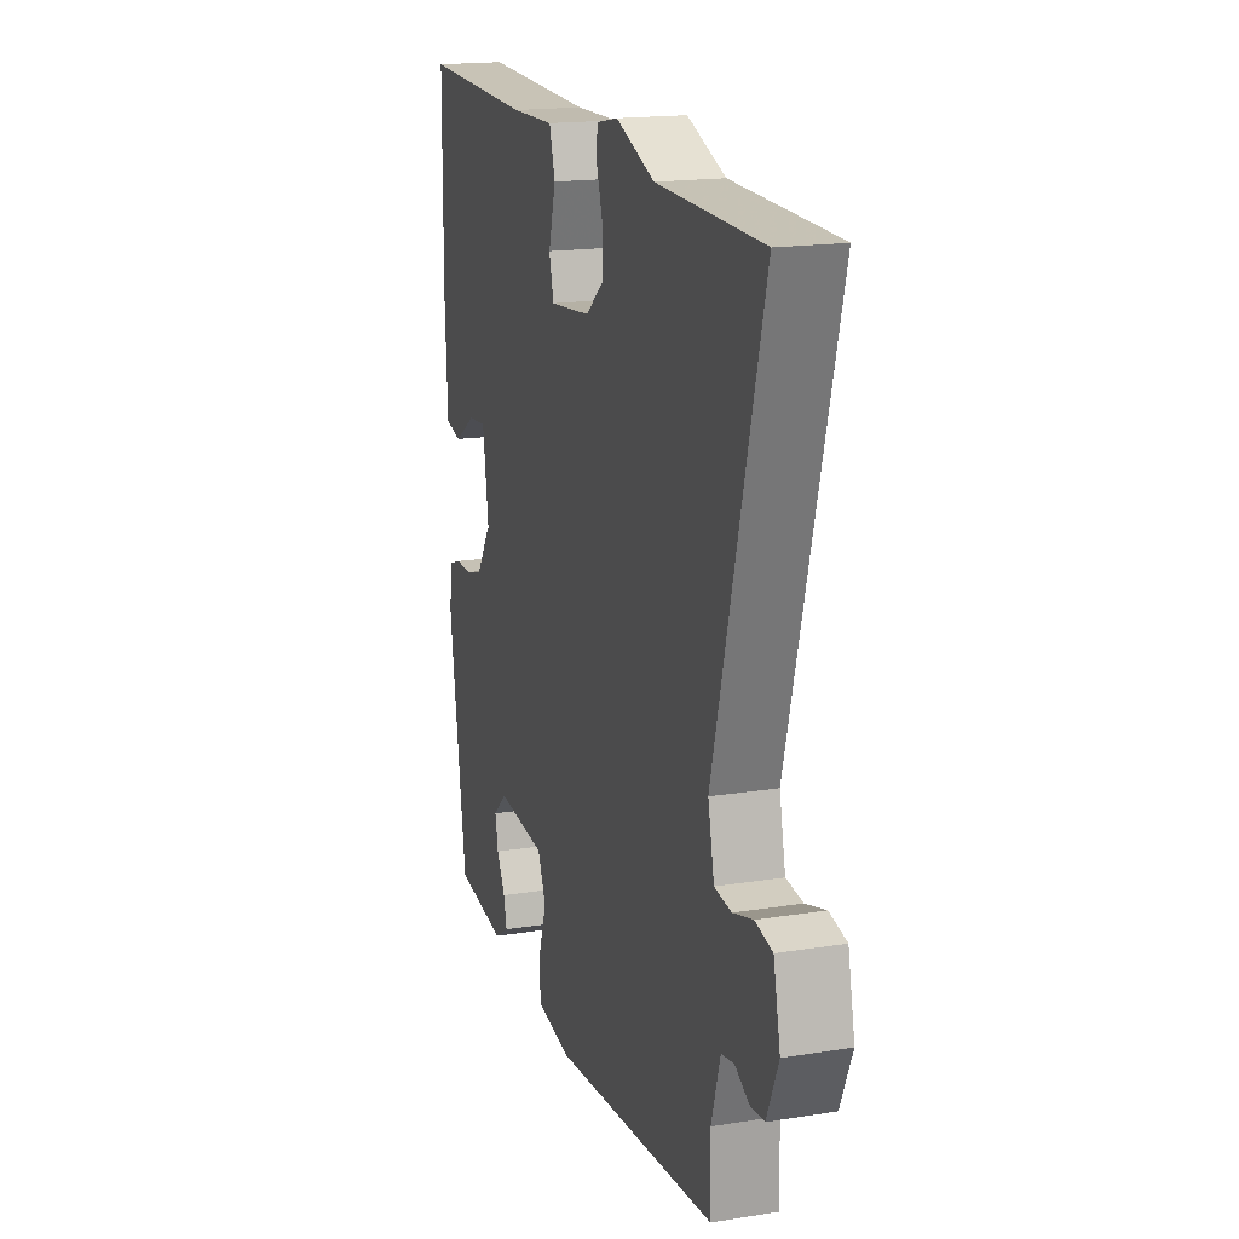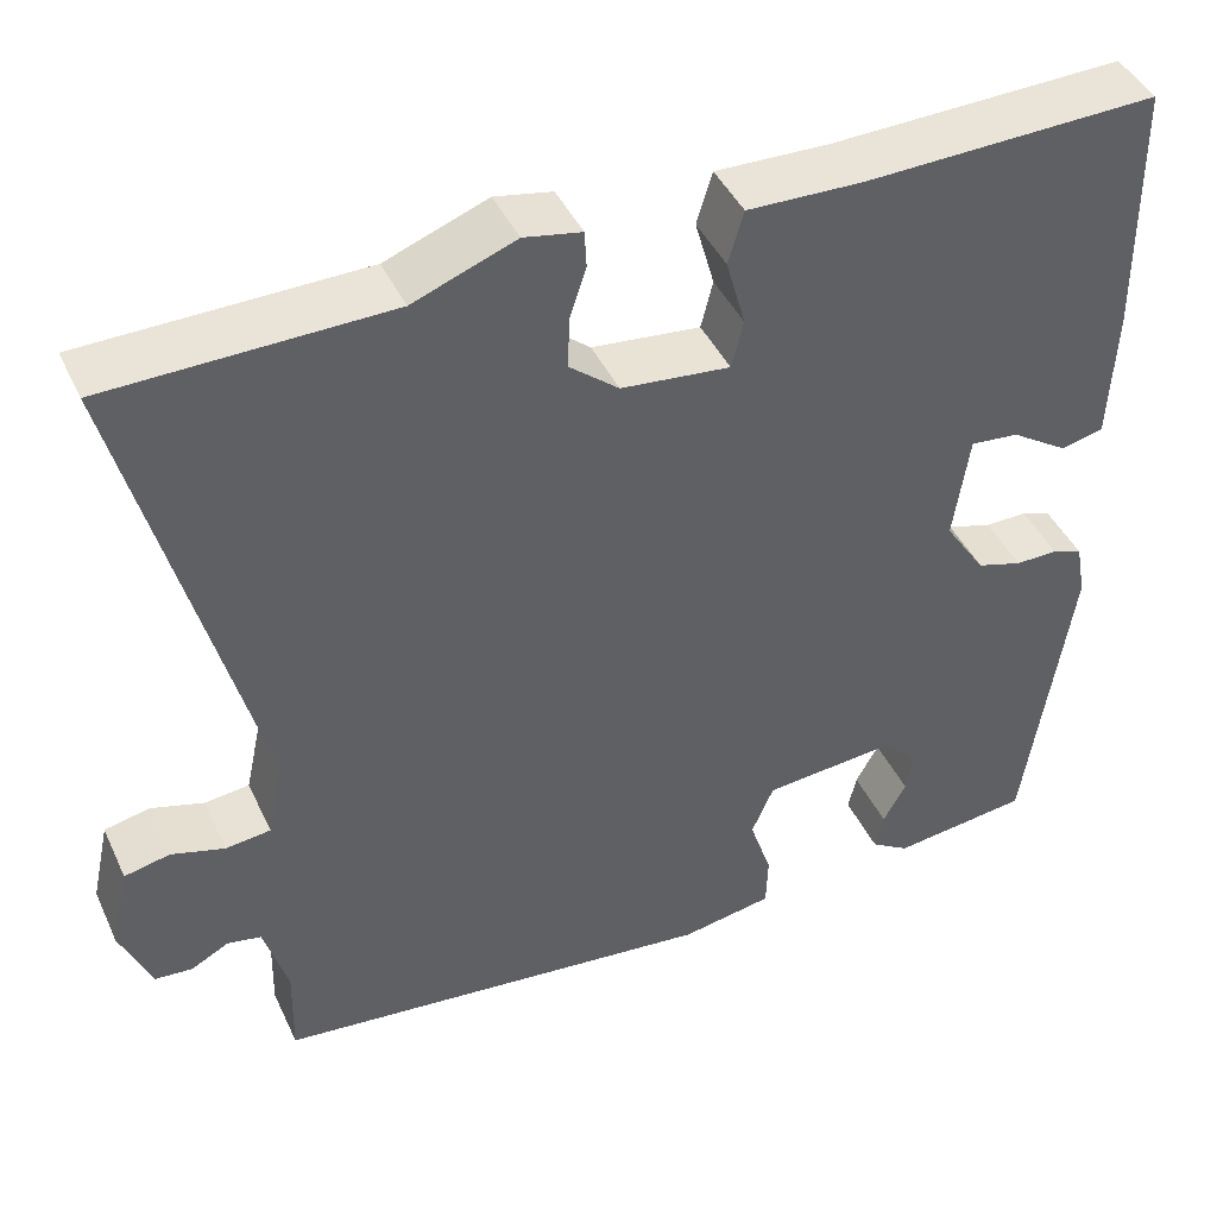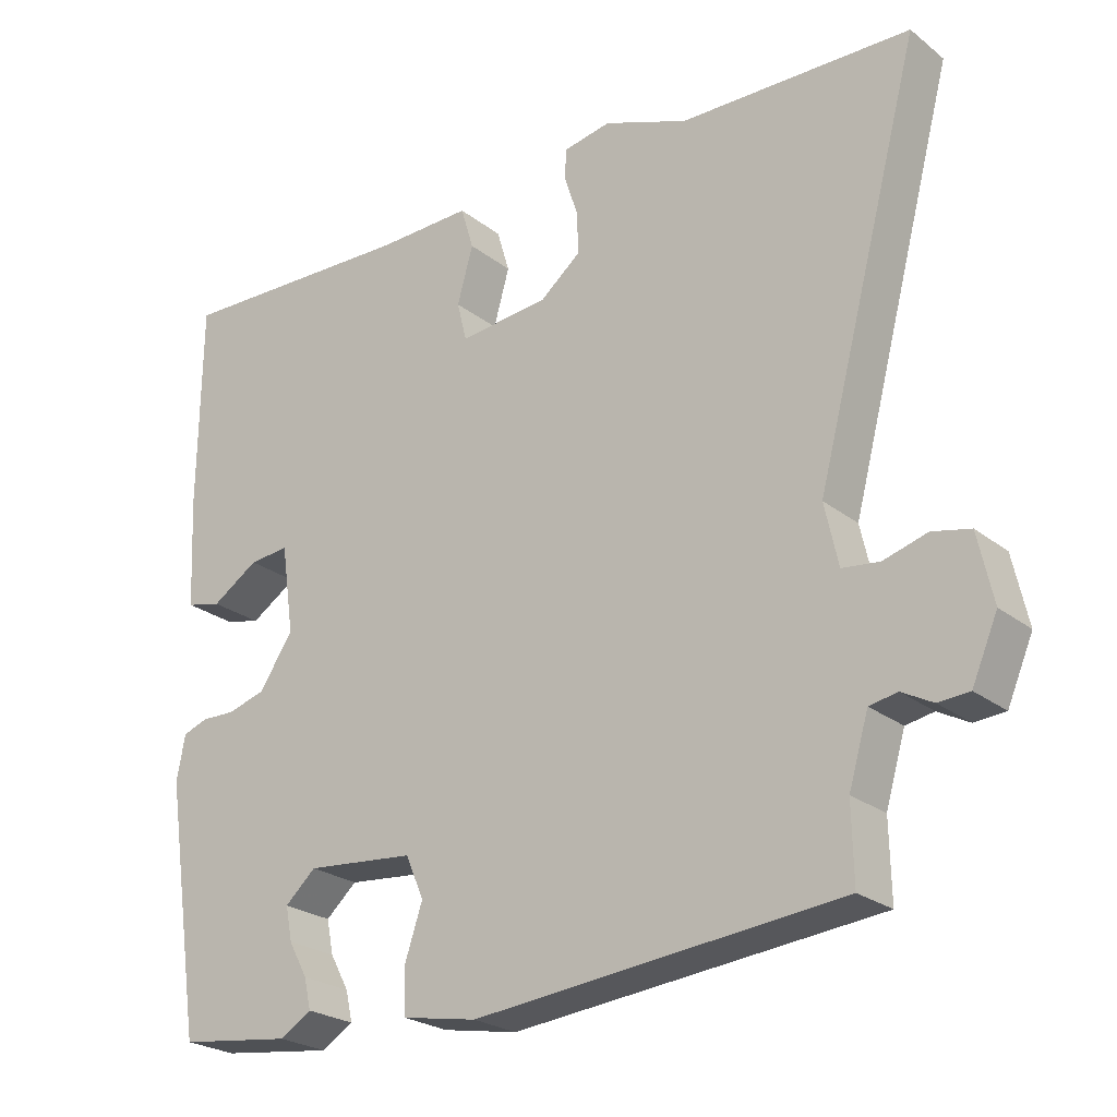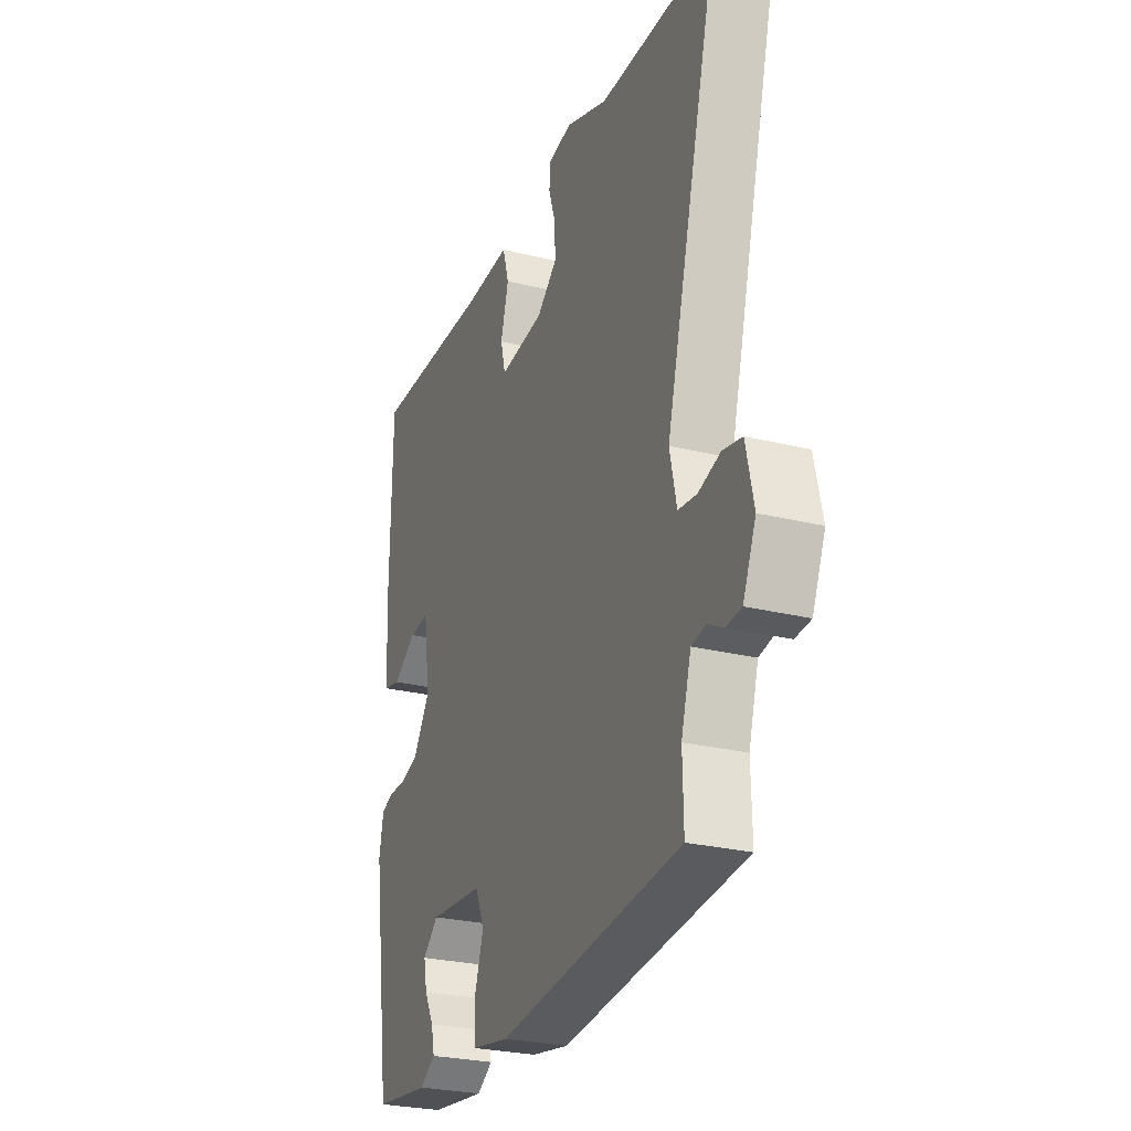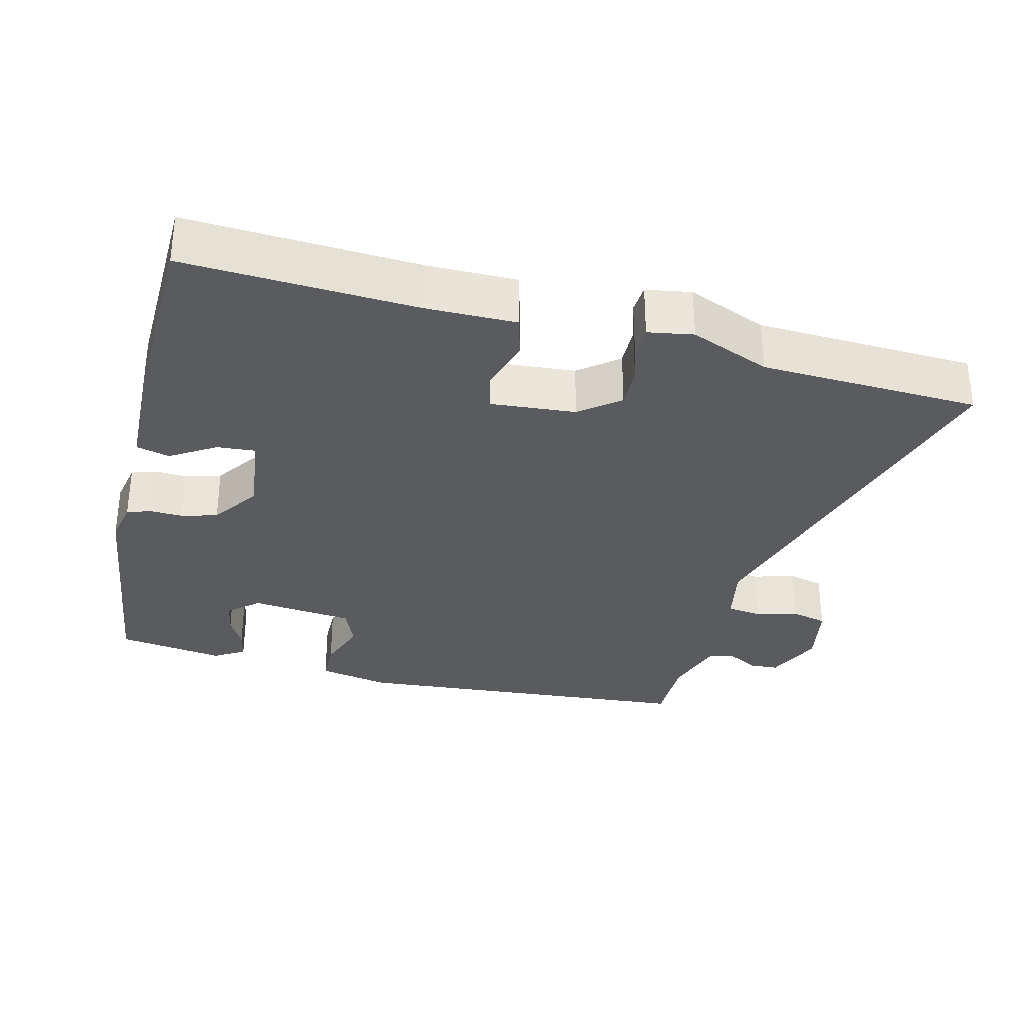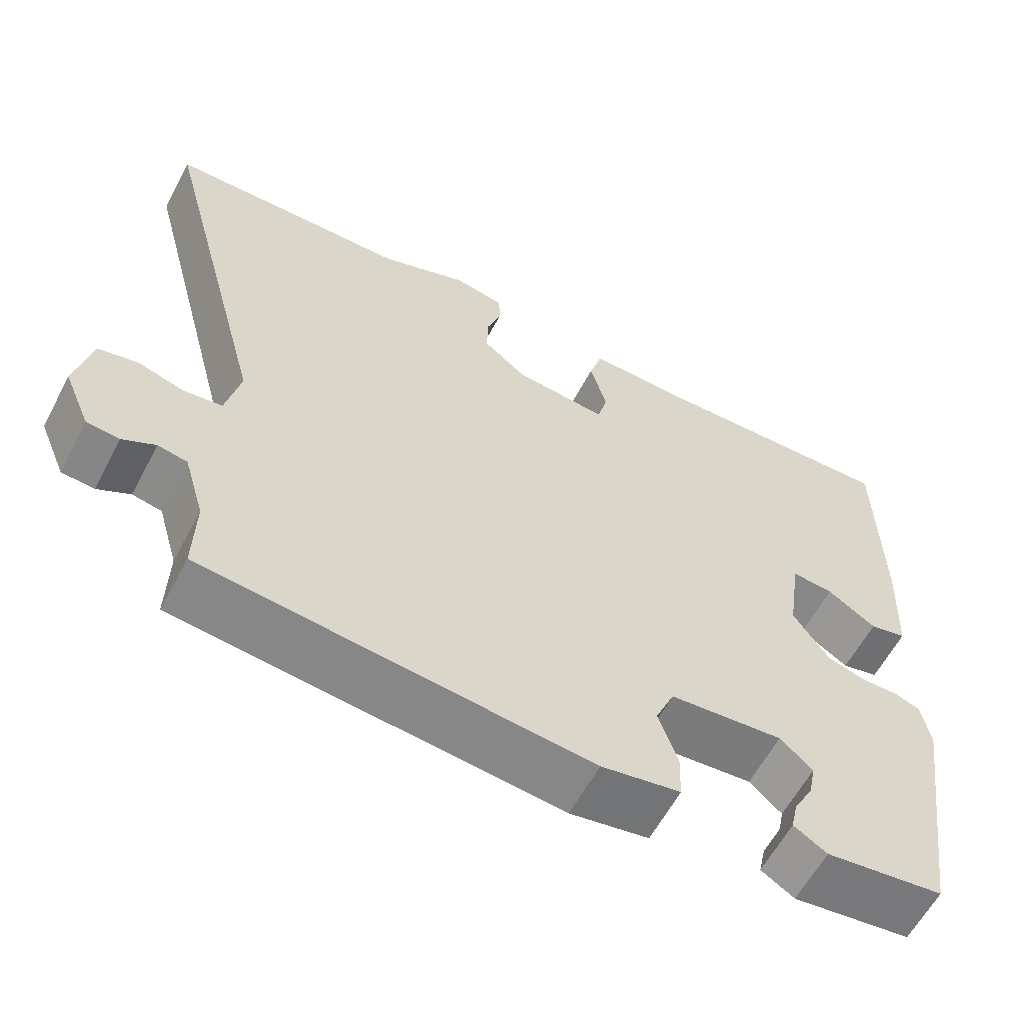
<metadata>
{"format":"obj","ext":"obj","renderer":"f3d","projection":"perspective","resolution":1024,"background":"white","views":[{"elev":17.6,"azim":72.4,"up":"+Z"},{"elev":43.2,"azim":156.2,"up":"+Z"},{"elev":-24.2,"azim":38.3,"up":"+Z"},{"elev":-26.9,"azim":69.0,"up":"+Z"},{"elev":-32.3,"azim":-15.1,"up":"+Y"},{"elev":-60.5,"azim":152.1,"up":"+Z"}]}
</metadata>
<code>
v -0.456 0.07 0.52
v -0.135 0.07 0.509
v -0.009 0.07 0.512
v 0.008 0.07 0.455
v -0.013 0.07 0.38
v 0 0.07 0.328
v 0.119 0.07 0.34
v 0.173 0.07 0.384
v 0.171 0.07 0.44
v 0.153 0.07 0.495
v 0.155 0.07 0.535
v 0.218 0.07 0.547
v 0.33 0.07 0.504
v 0.636 0.07 0.497
v 0.495 0.07 -0.035
v 0.513 0.07 -0.117
v 0.562 0.07 -0.123
v 0.62 0.07 -0.106
v 0.67 0.07 -0.117
v 0.69 0.07 -0.208
v 0.656 0.07 -0.287
v 0.615 0.07 -0.29
v 0.574 0.07 -0.268
v 0.537 0.07 -0.275
v 0.511 0.07 -0.363
v 0.513 0.07 -0.464
v 0.028 0.07 -0.513
v -0.072 0.07 -0.495
v -0.074 0.07 -0.437
v -0.05 0.07 -0.365
v -0.074 0.07 -0.309
v -0.218 0.07 -0.296
v -0.259 0.07 -0.333
v -0.25 0.07 -0.378
v -0.225 0.07 -0.424
v -0.216 0.07 -0.464
v -0.258 0.07 -0.49
v -0.408 0.07 -0.471
v -0.458 0.07 -0.138
v -0.447 0.07 -0.078
v -0.414 0.07 -0.066
v -0.368 0.07 -0.067
v -0.318 0.07 -0.052
v -0.273 0.07 0.015
v -0.29 0.07 0.132
v -0.343 0.07 0.127
v -0.405 0.07 0.087
v -0.452 0.07 0.098
v -0.459 0.07 0.245
v -0.456 0 0.52
v -0.135 0 0.509
v -0.009 0 0.512
v 0.008 0 0.455
v -0.013 0 0.38
v 0 0 0.328
v 0.119 0 0.34
v 0.173 0 0.384
v 0.171 0 0.44
v 0.153 0 0.495
v 0.155 0 0.535
v 0.218 0 0.547
v 0.33 0 0.504
v 0.636 0 0.497
v 0.495 0 -0.035
v 0.513 0 -0.117
v 0.562 0 -0.123
v 0.62 0 -0.106
v 0.67 0 -0.117
v 0.69 0 -0.208
v 0.656 0 -0.287
v 0.615 0 -0.29
v 0.574 0 -0.268
v 0.537 0 -0.275
v 0.511 0 -0.363
v 0.513 0 -0.464
v 0.028 0 -0.513
v -0.072 0 -0.495
v -0.074 0 -0.437
v -0.05 0 -0.365
v -0.074 0 -0.309
v -0.218 0 -0.296
v -0.259 0 -0.333
v -0.25 0 -0.378
v -0.225 0 -0.424
v -0.216 0 -0.464
v -0.258 0 -0.49
v -0.408 0 -0.471
v -0.458 0 -0.138
v -0.447 0 -0.078
v -0.414 0 -0.066
v -0.368 0 -0.067
v -0.318 0 -0.052
v -0.273 0 0.015
v -0.29 0 0.132
v -0.343 0 0.127
v -0.405 0 0.087
v -0.452 0 0.098
v -0.459 0 0.245
f 46 47 48 49
f 45 46 49 1
f 39 40 41 42
f 39 42 43
f 38 39 43
f 37 38 43 44
f 34 35 36 37
f 33 34 37
f 27 28 29 30
f 25 26 27 30
f 24 25 30 31
f 23 24 31 32
f 21 22 23
f 20 21 23
f 17 18 19 20
f 16 17 20 23
f 13 14 15
f 13 15 16
f 12 13 16
f 9 10 11 12
f 8 9 12 16
f 7 8 16 23
f 2 3 4 5
f 45 1 2 5
f 44 45 5 6
f 33 37 44
f 32 33 44 6
f 6 7 23 32
f 98 97 96 95
f 50 98 95 94
f 91 90 89 88
f 92 91 88
f 92 88 87
f 93 92 87 86
f 86 85 84 83
f 86 83 82
f 79 78 77 76
f 79 76 75 74
f 80 79 74 73
f 81 80 73 72
f 72 71 70
f 72 70 69
f 69 68 67 66
f 72 69 66 65
f 64 63 62
f 65 64 62
f 65 62 61
f 61 60 59 58
f 65 61 58 57
f 72 65 57 56
f 54 53 52 51
f 54 51 50 94
f 55 54 94 93
f 93 86 82
f 55 93 82 81
f 81 72 56 55
f 1 50 51 2
f 2 51 52 3
f 3 52 53 4
f 4 53 54 5
f 5 54 55 6
f 6 55 56 7
f 7 56 57 8
f 8 57 58 9
f 9 58 59 10
f 10 59 60 11
f 11 60 61 12
f 12 61 62 13
f 13 62 63 14
f 14 63 64 15
f 15 64 65 16
f 16 65 66 17
f 17 66 67 18
f 18 67 68 19
f 19 68 69 20
f 20 69 70 21
f 21 70 71 22
f 22 71 72 23
f 23 72 73 24
f 24 73 74 25
f 25 74 75 26
f 26 75 76 27
f 27 76 77 28
f 28 77 78 29
f 29 78 79 30
f 30 79 80 31
f 31 80 81 32
f 32 81 82 33
f 33 82 83 34
f 34 83 84 35
f 35 84 85 36
f 36 85 86 37
f 37 86 87 38
f 38 87 88 39
f 39 88 89 40
f 40 89 90 41
f 41 90 91 42
f 42 91 92 43
f 43 92 93 44
f 44 93 94 45
f 45 94 95 46
f 46 95 96 47
f 47 96 97 48
f 48 97 98 49
f 49 98 50 1

</code>
